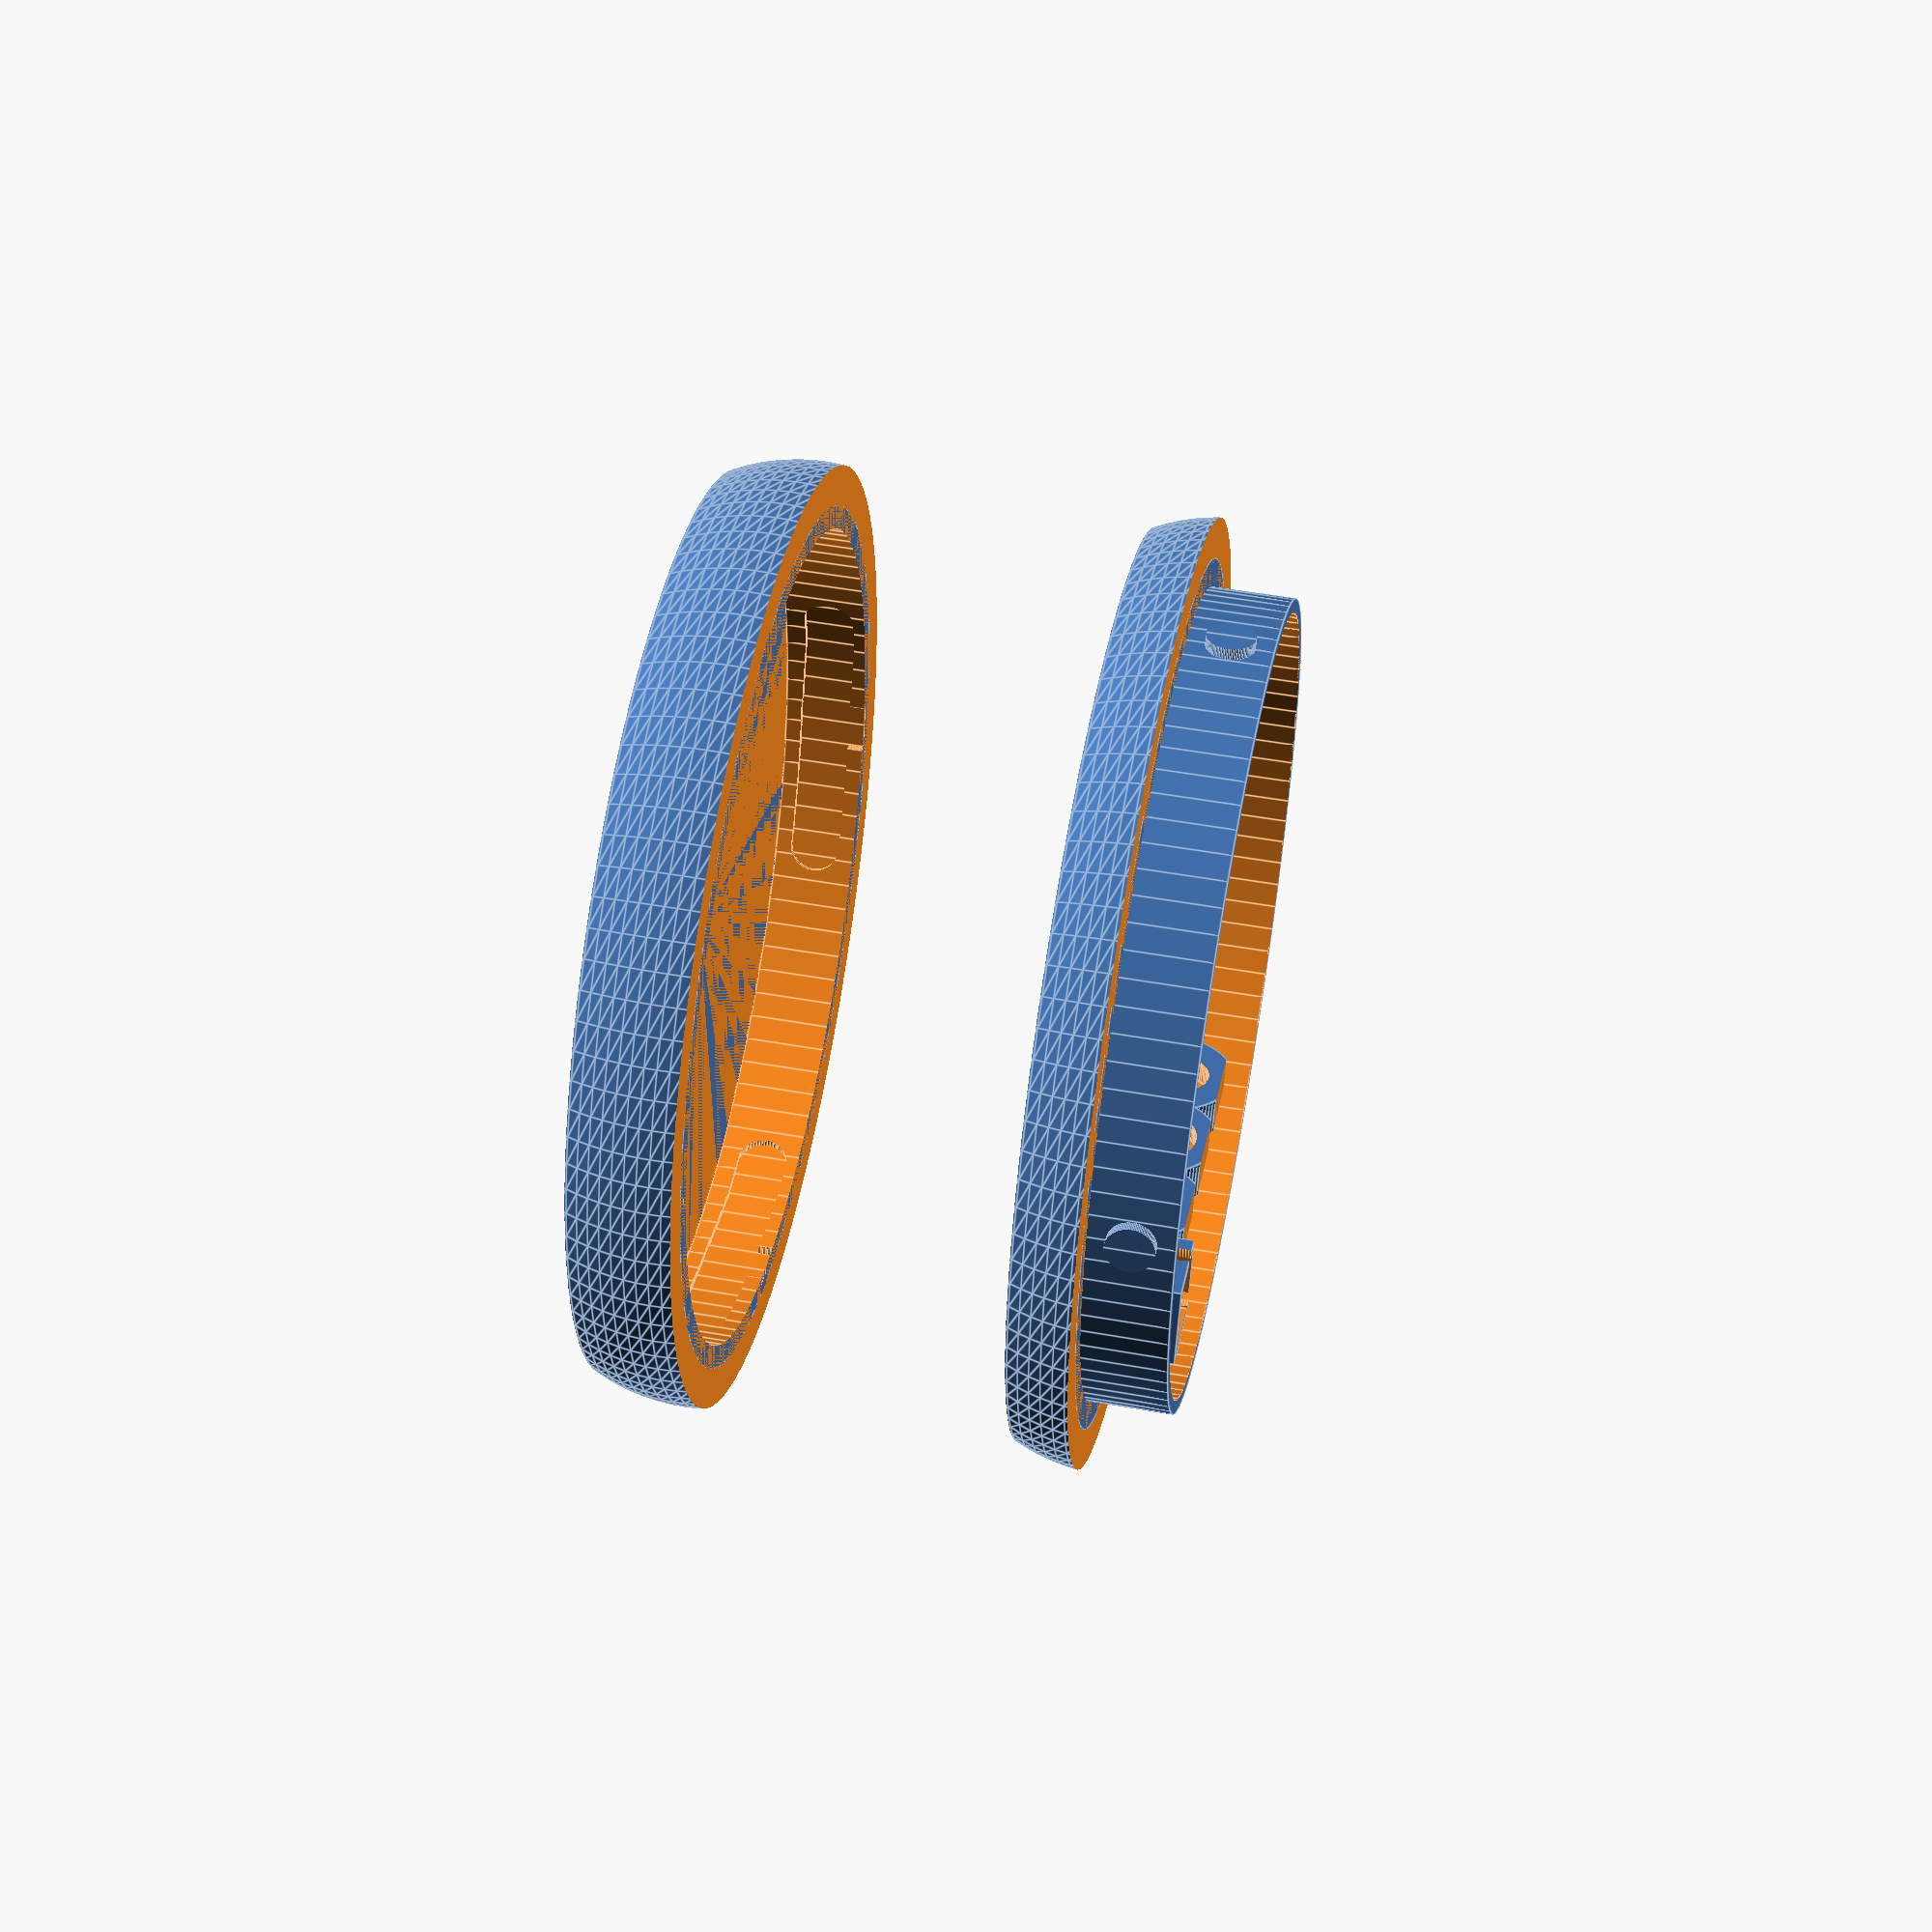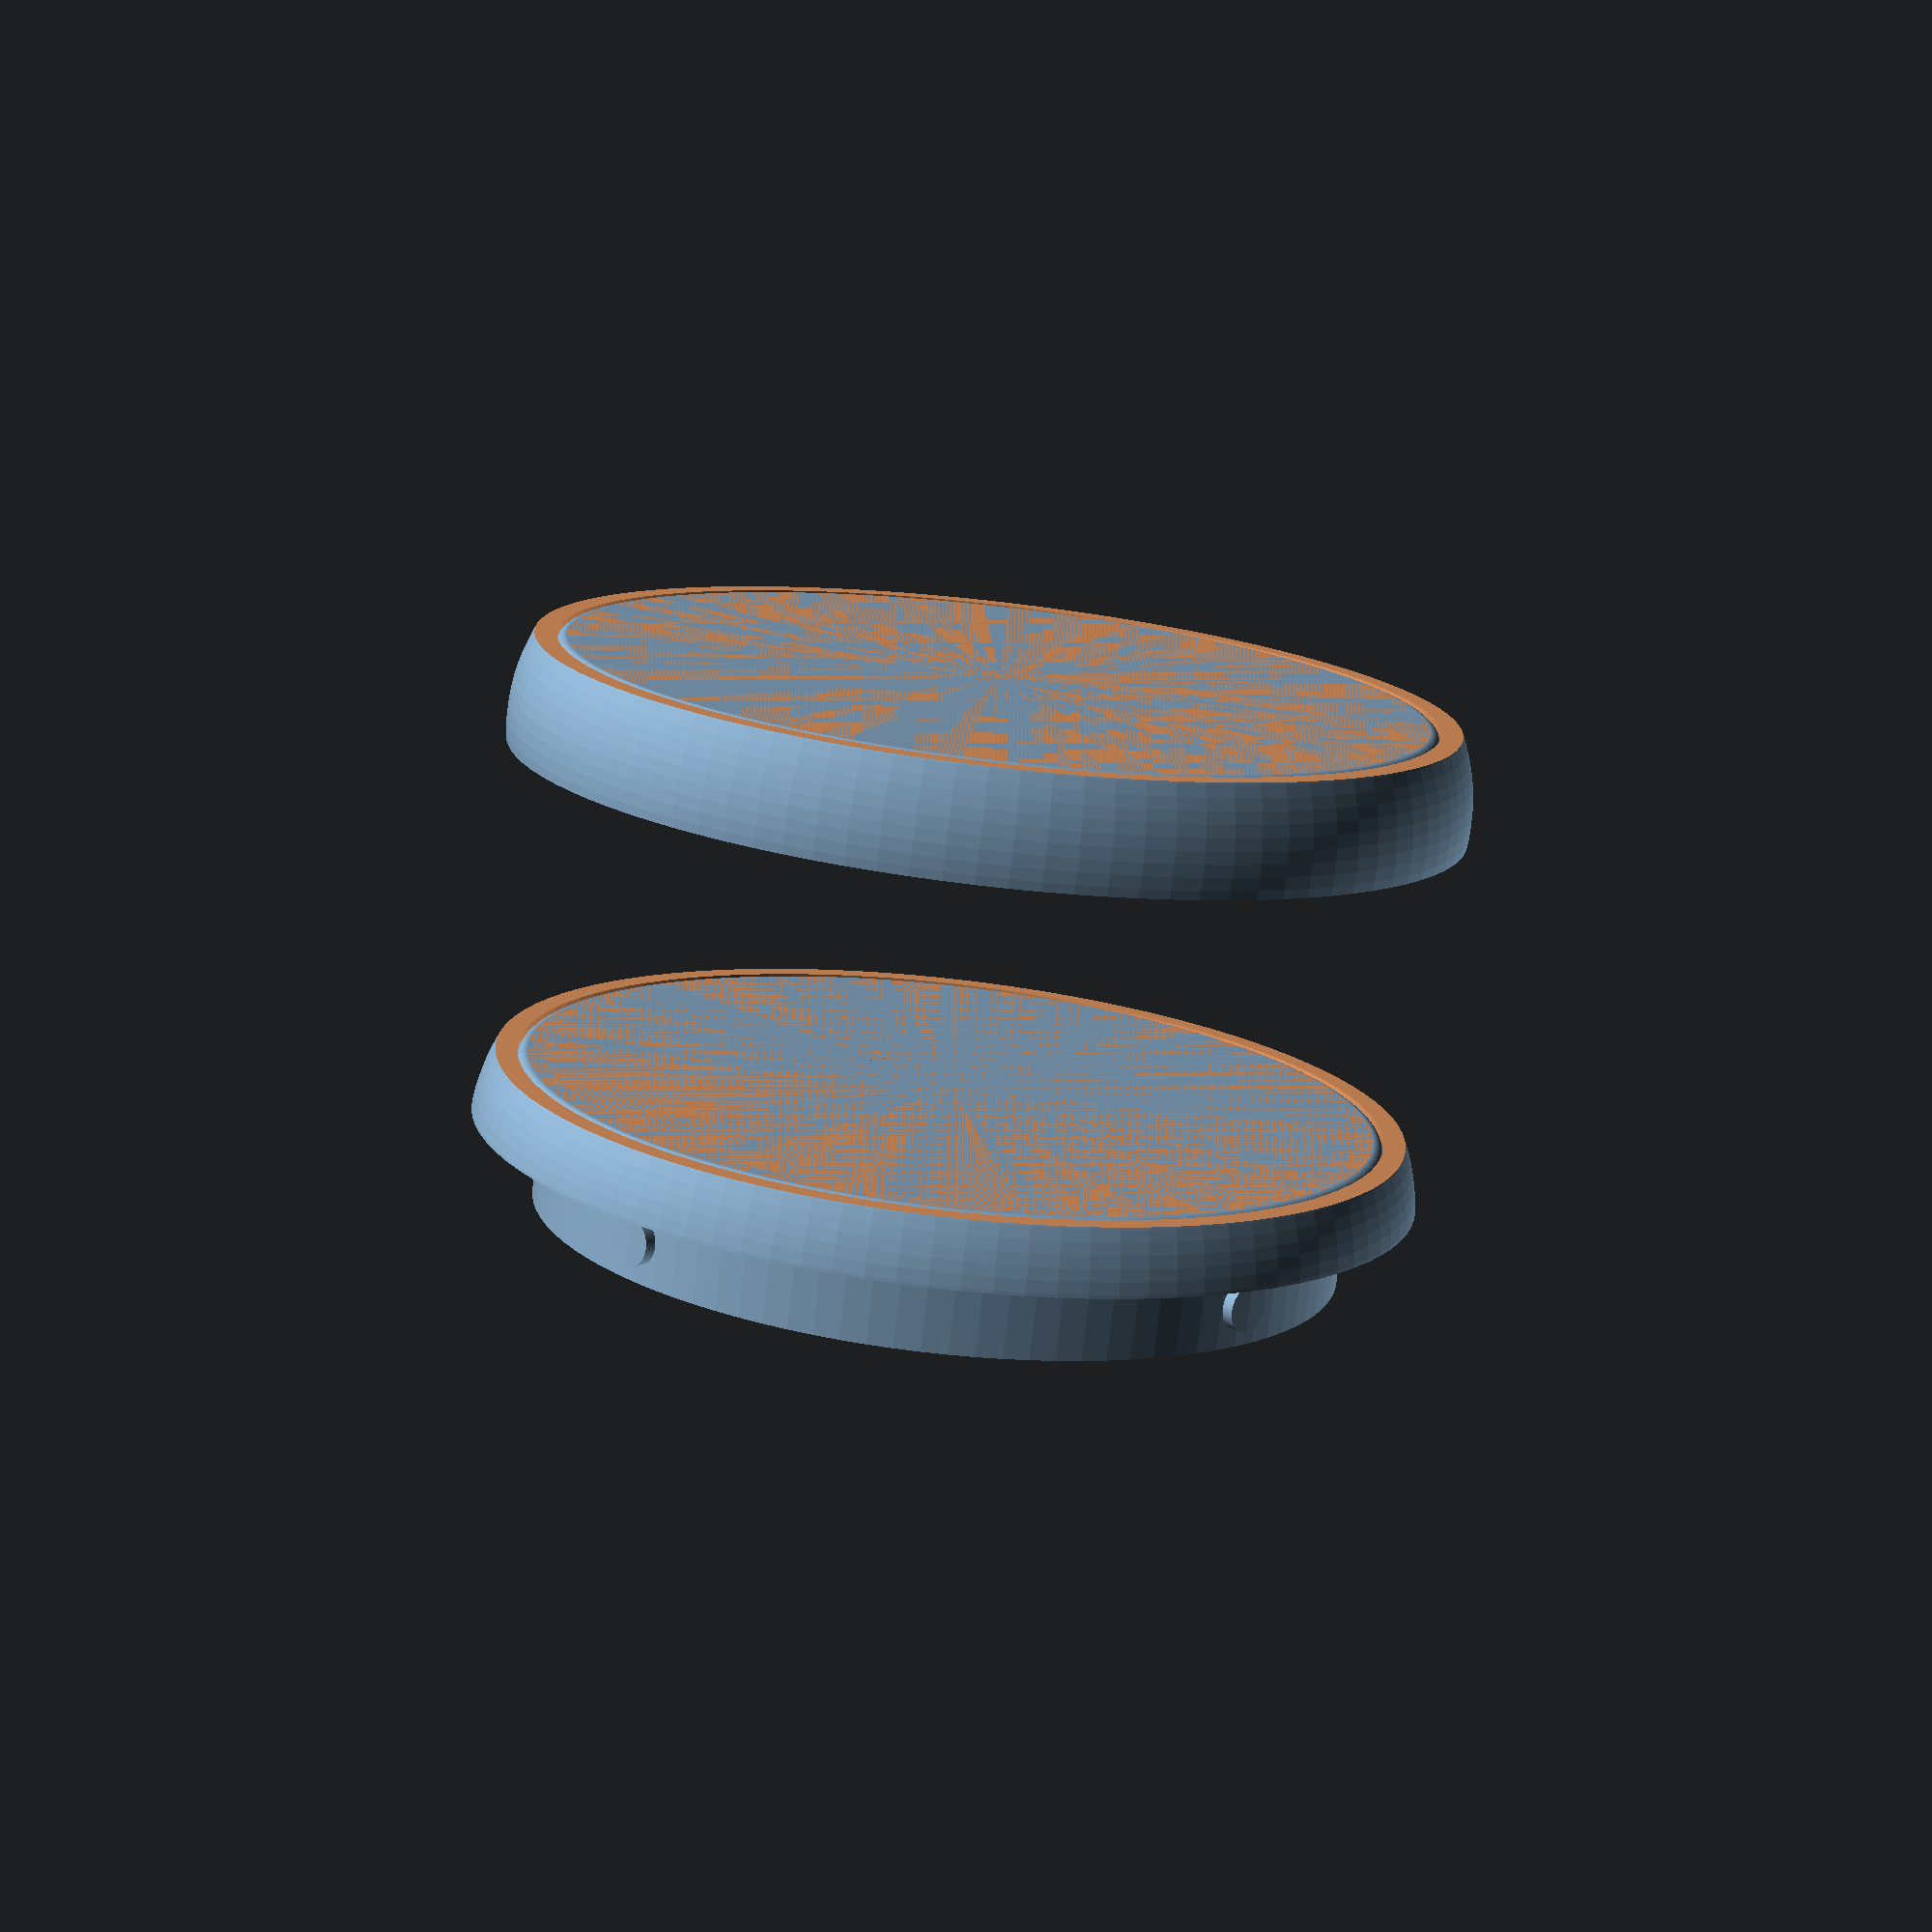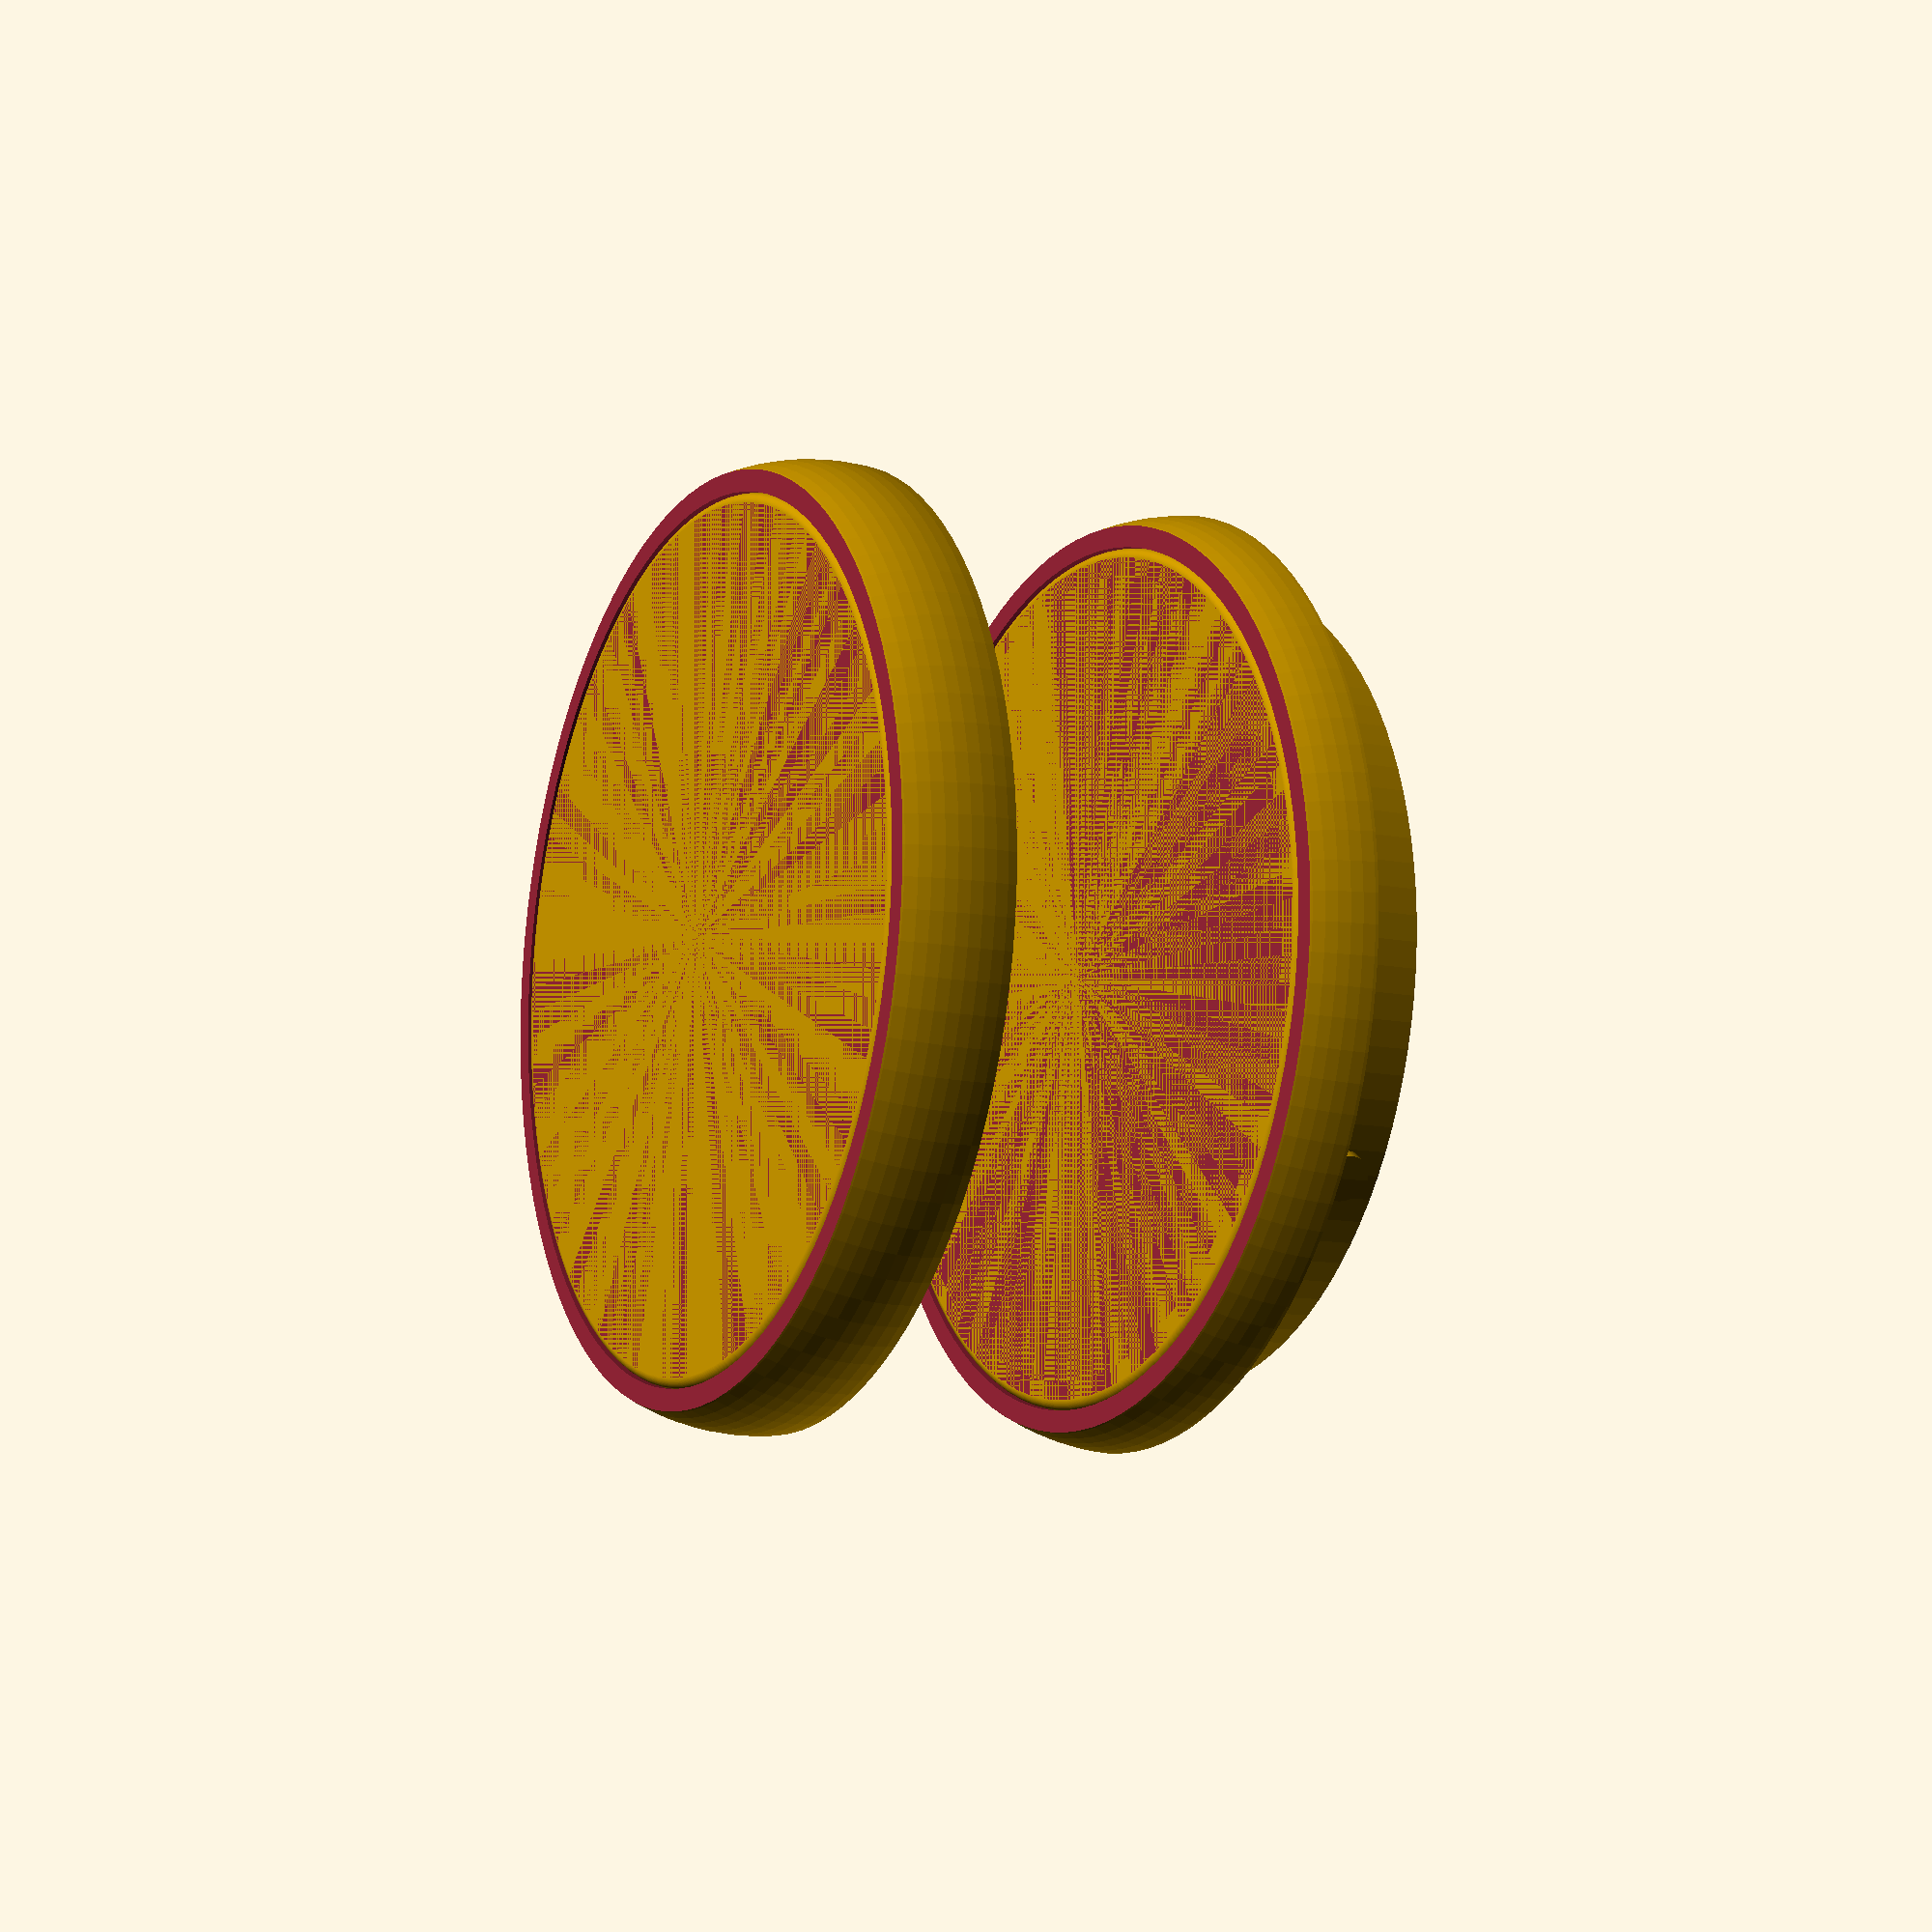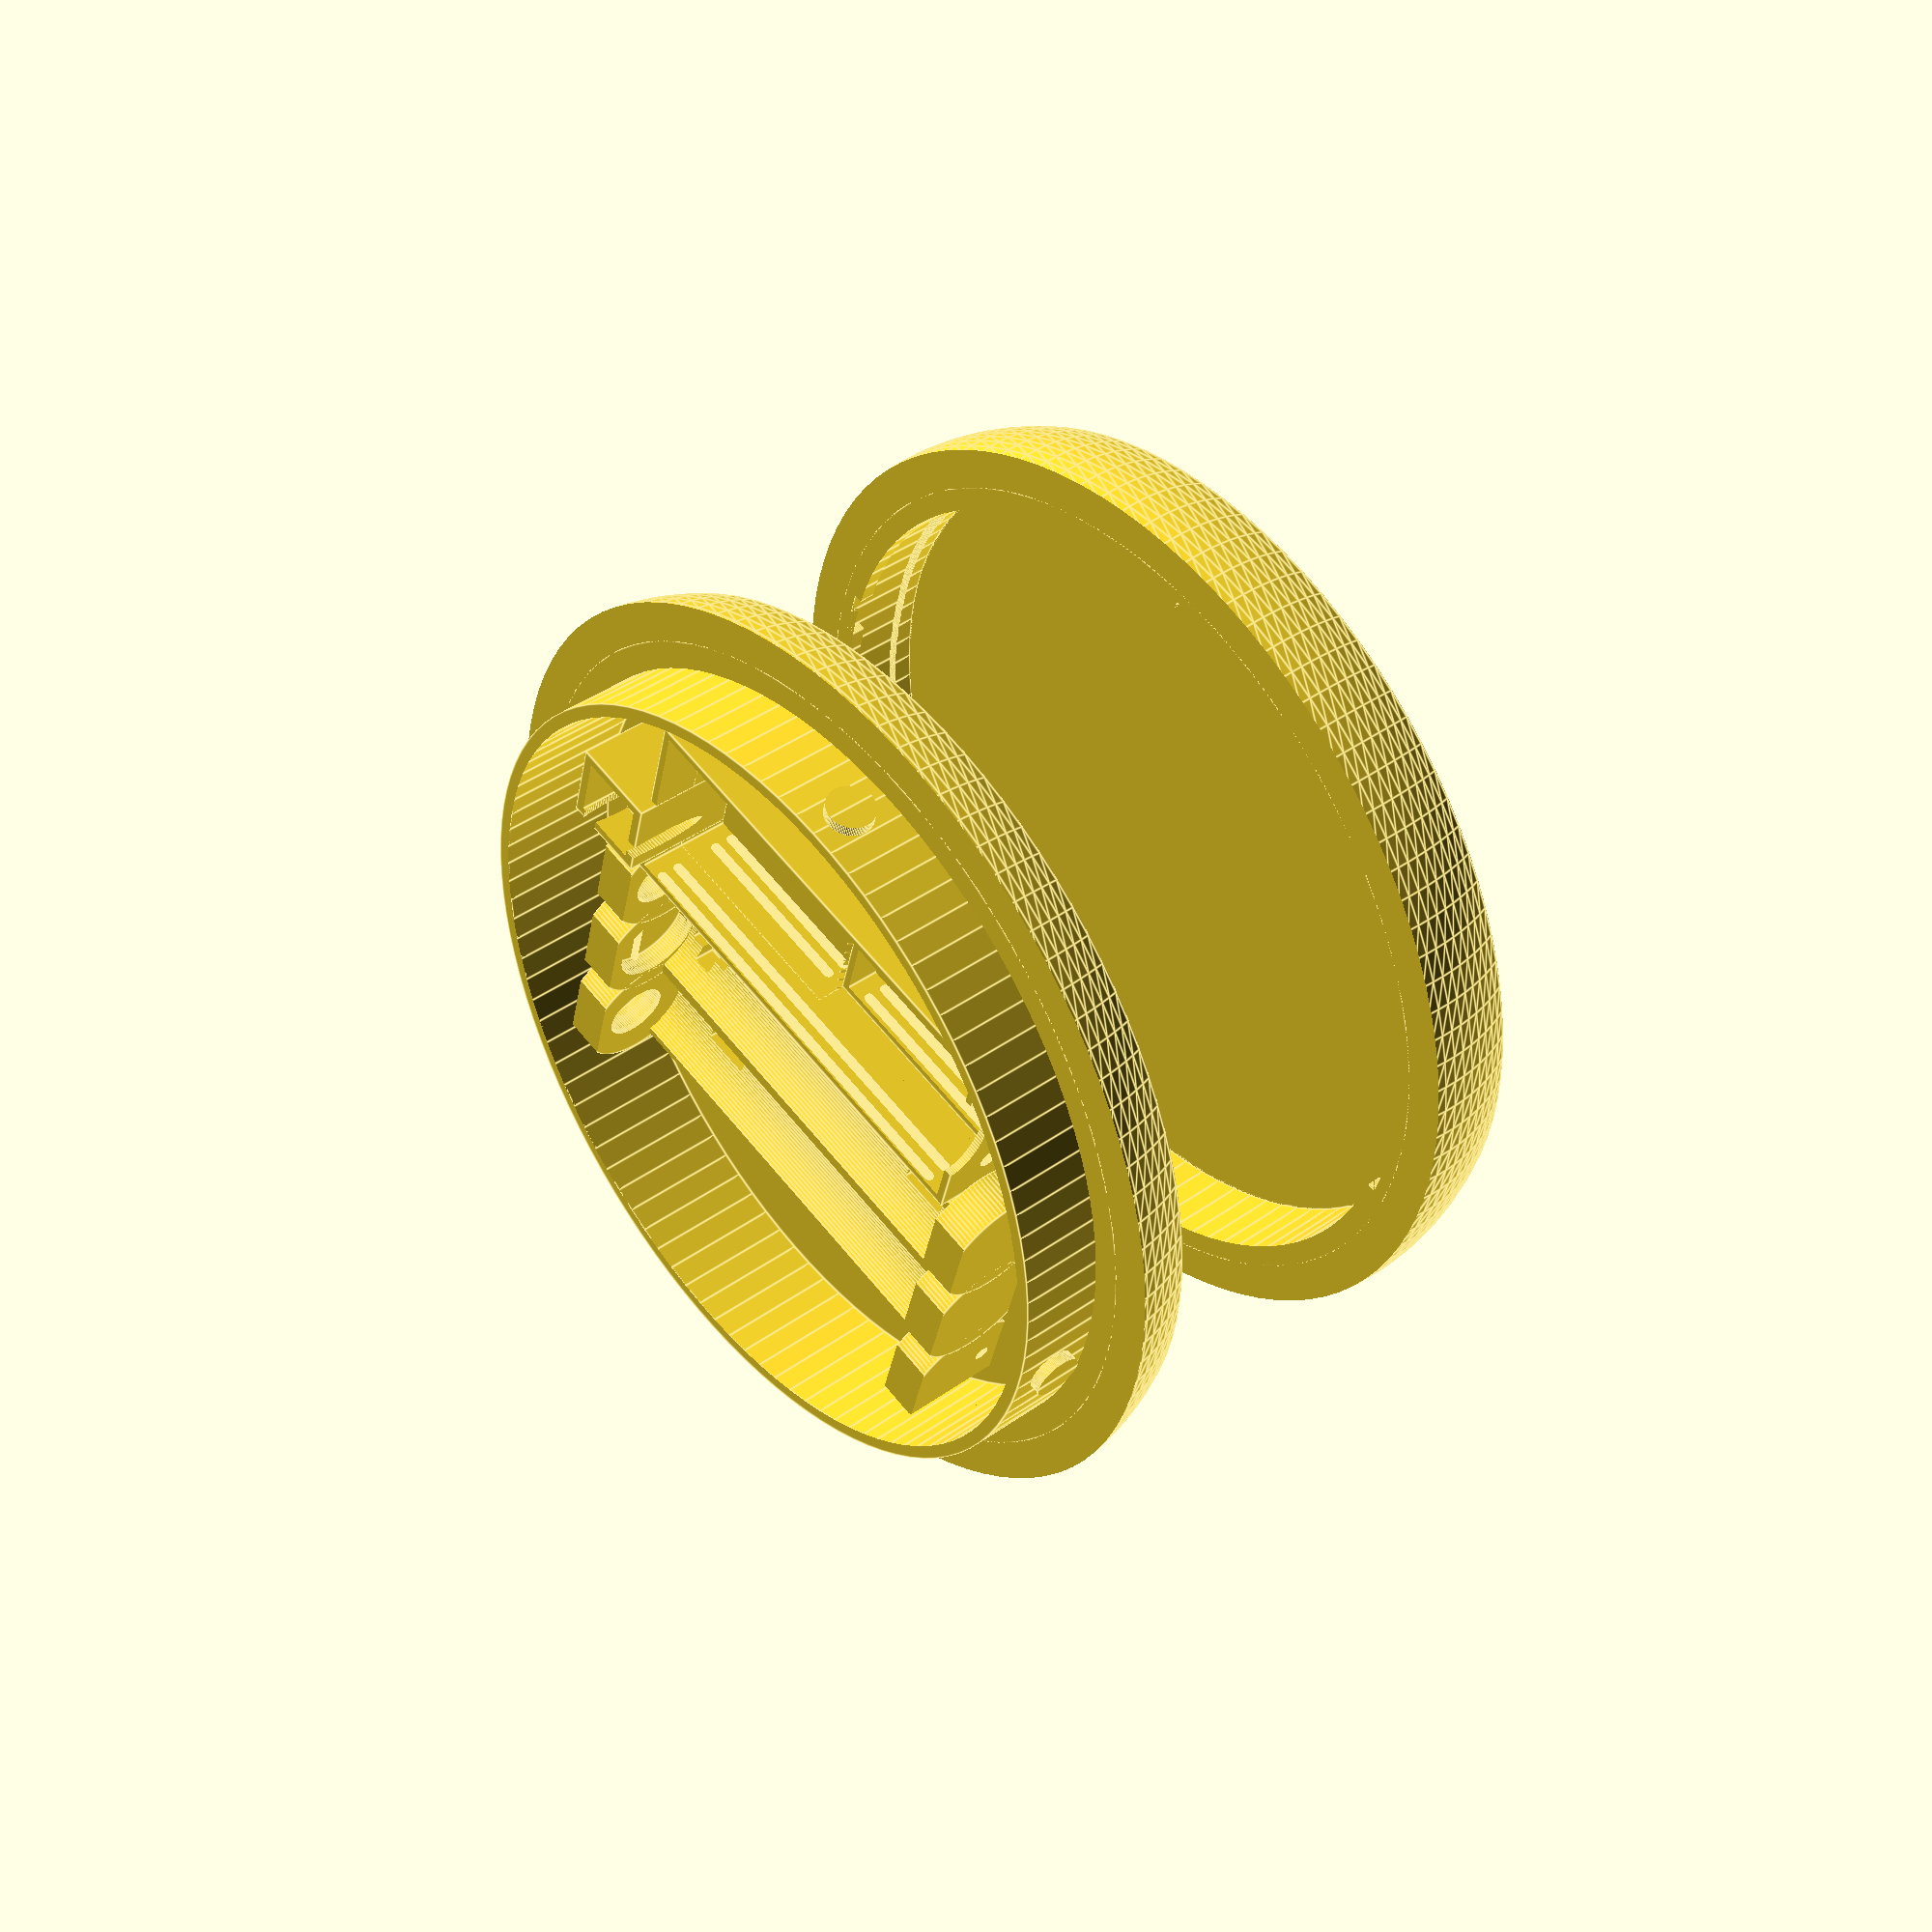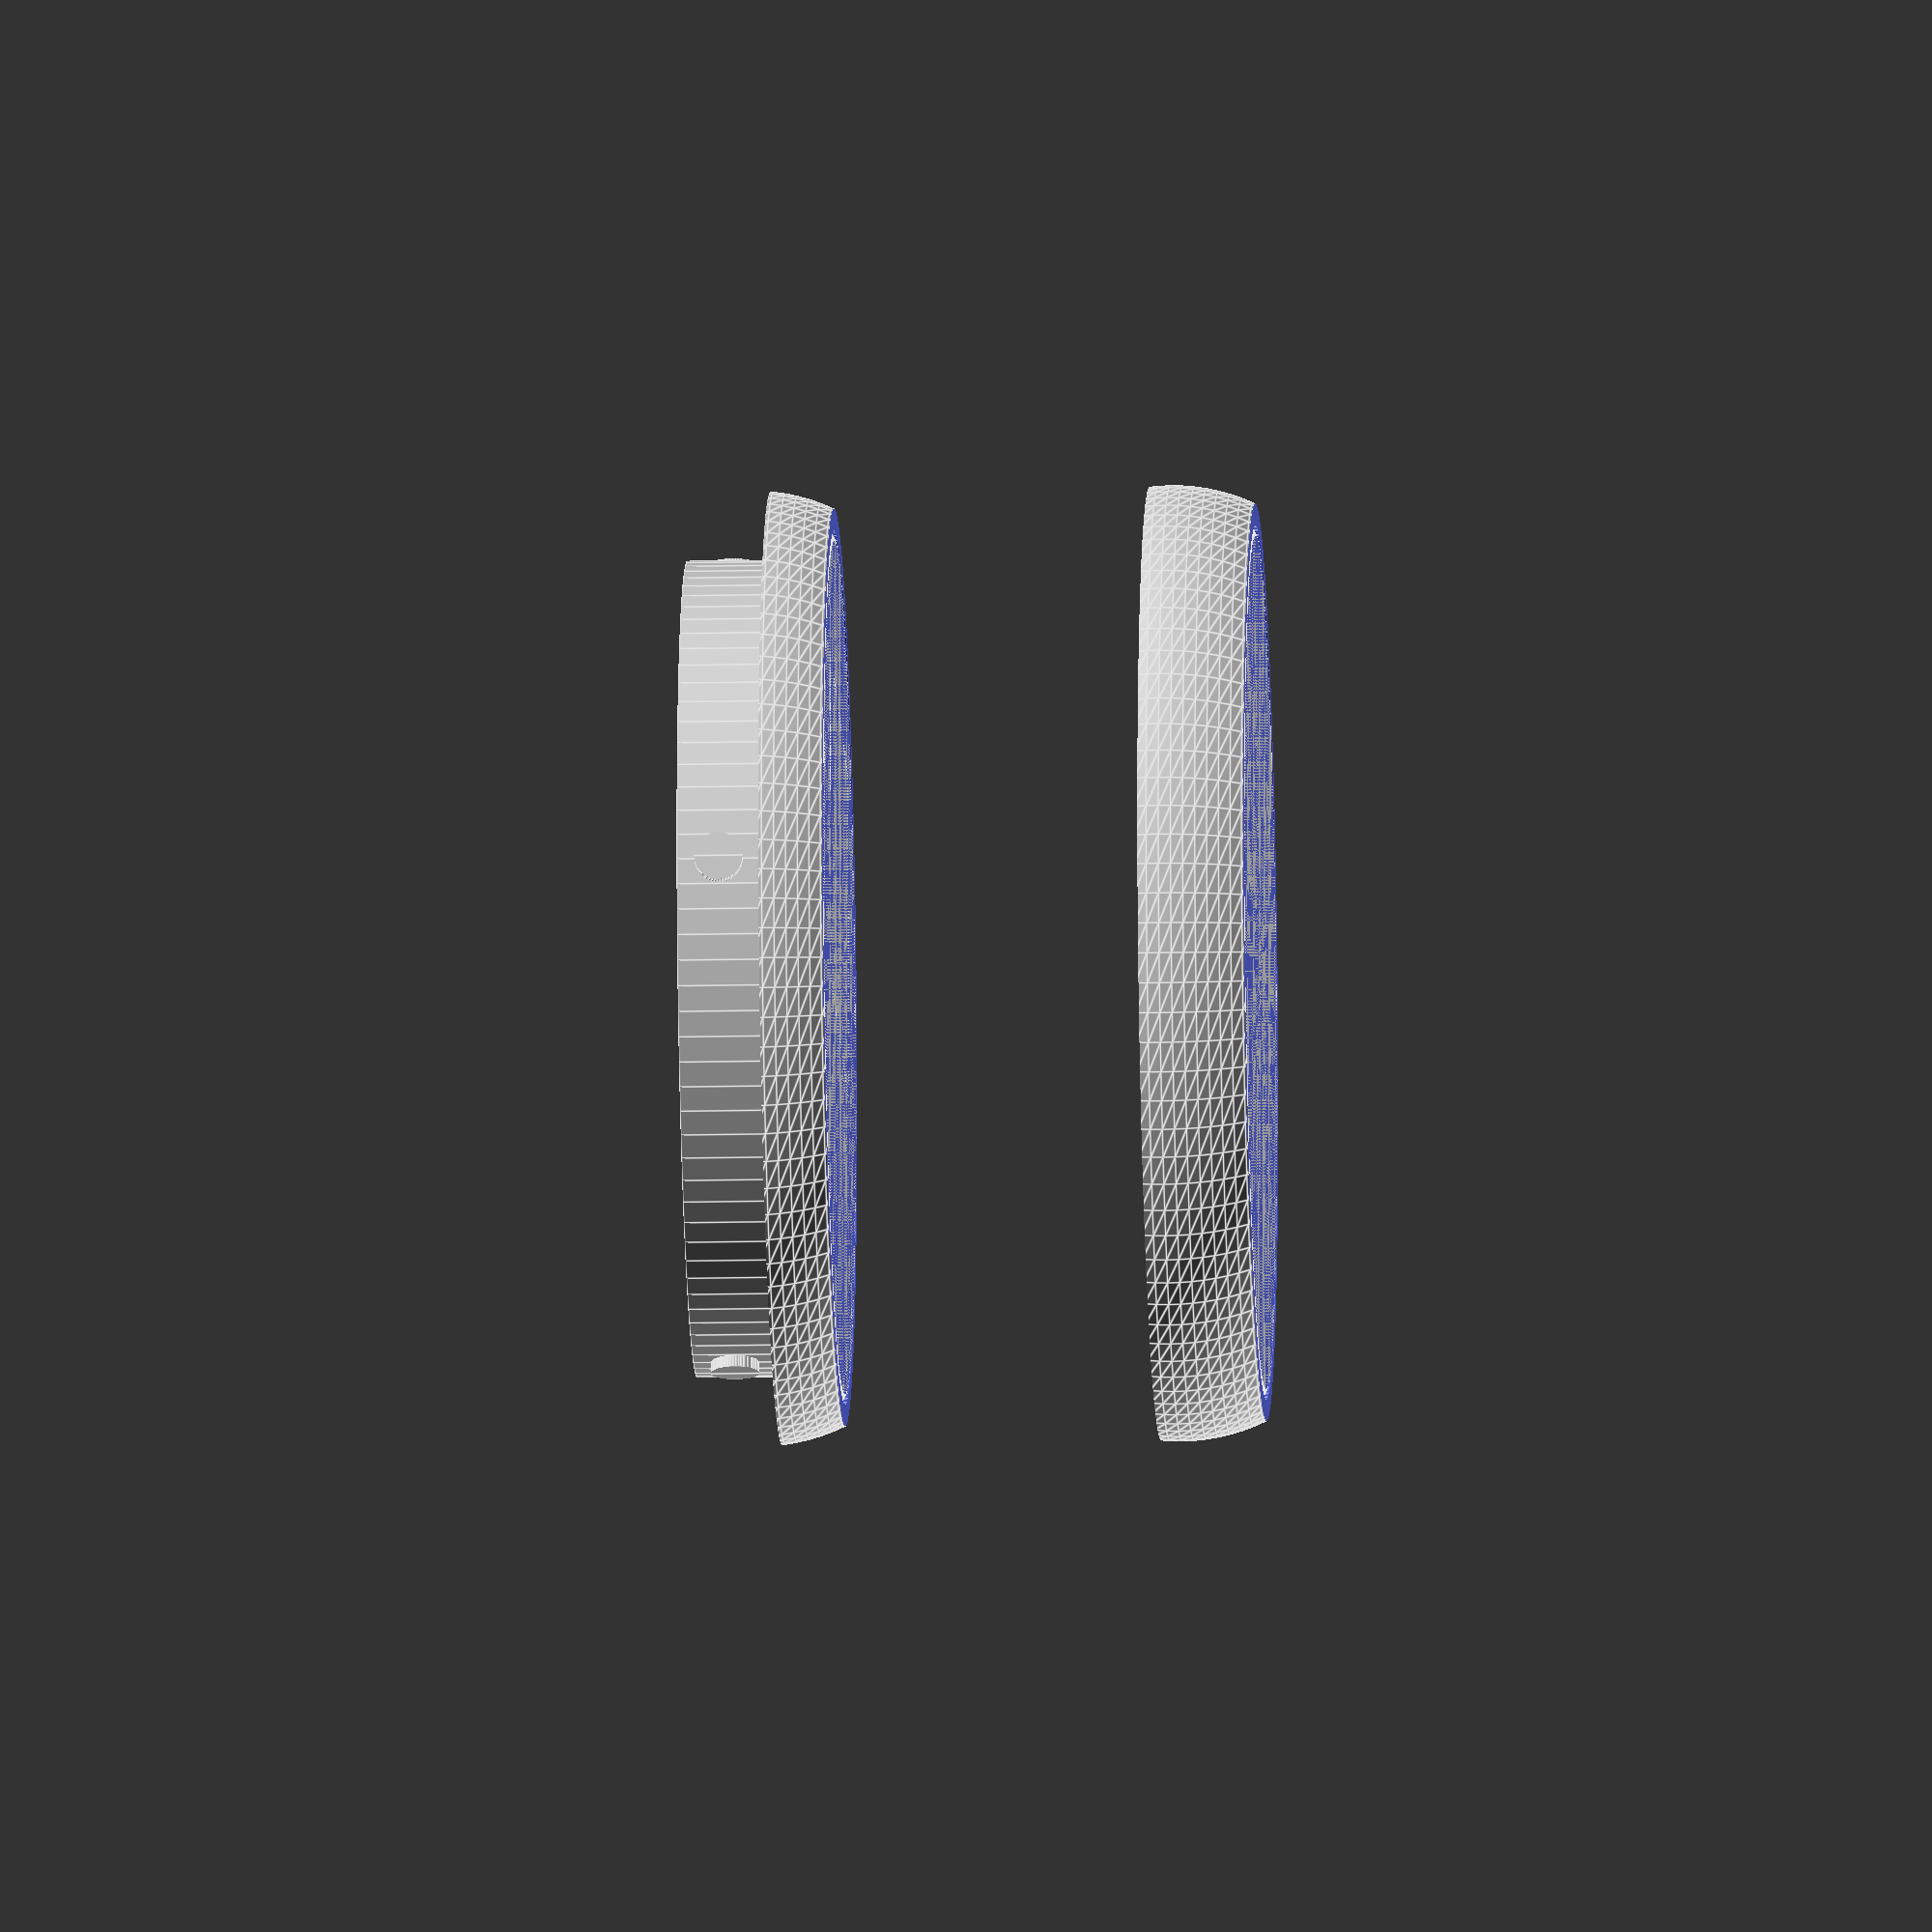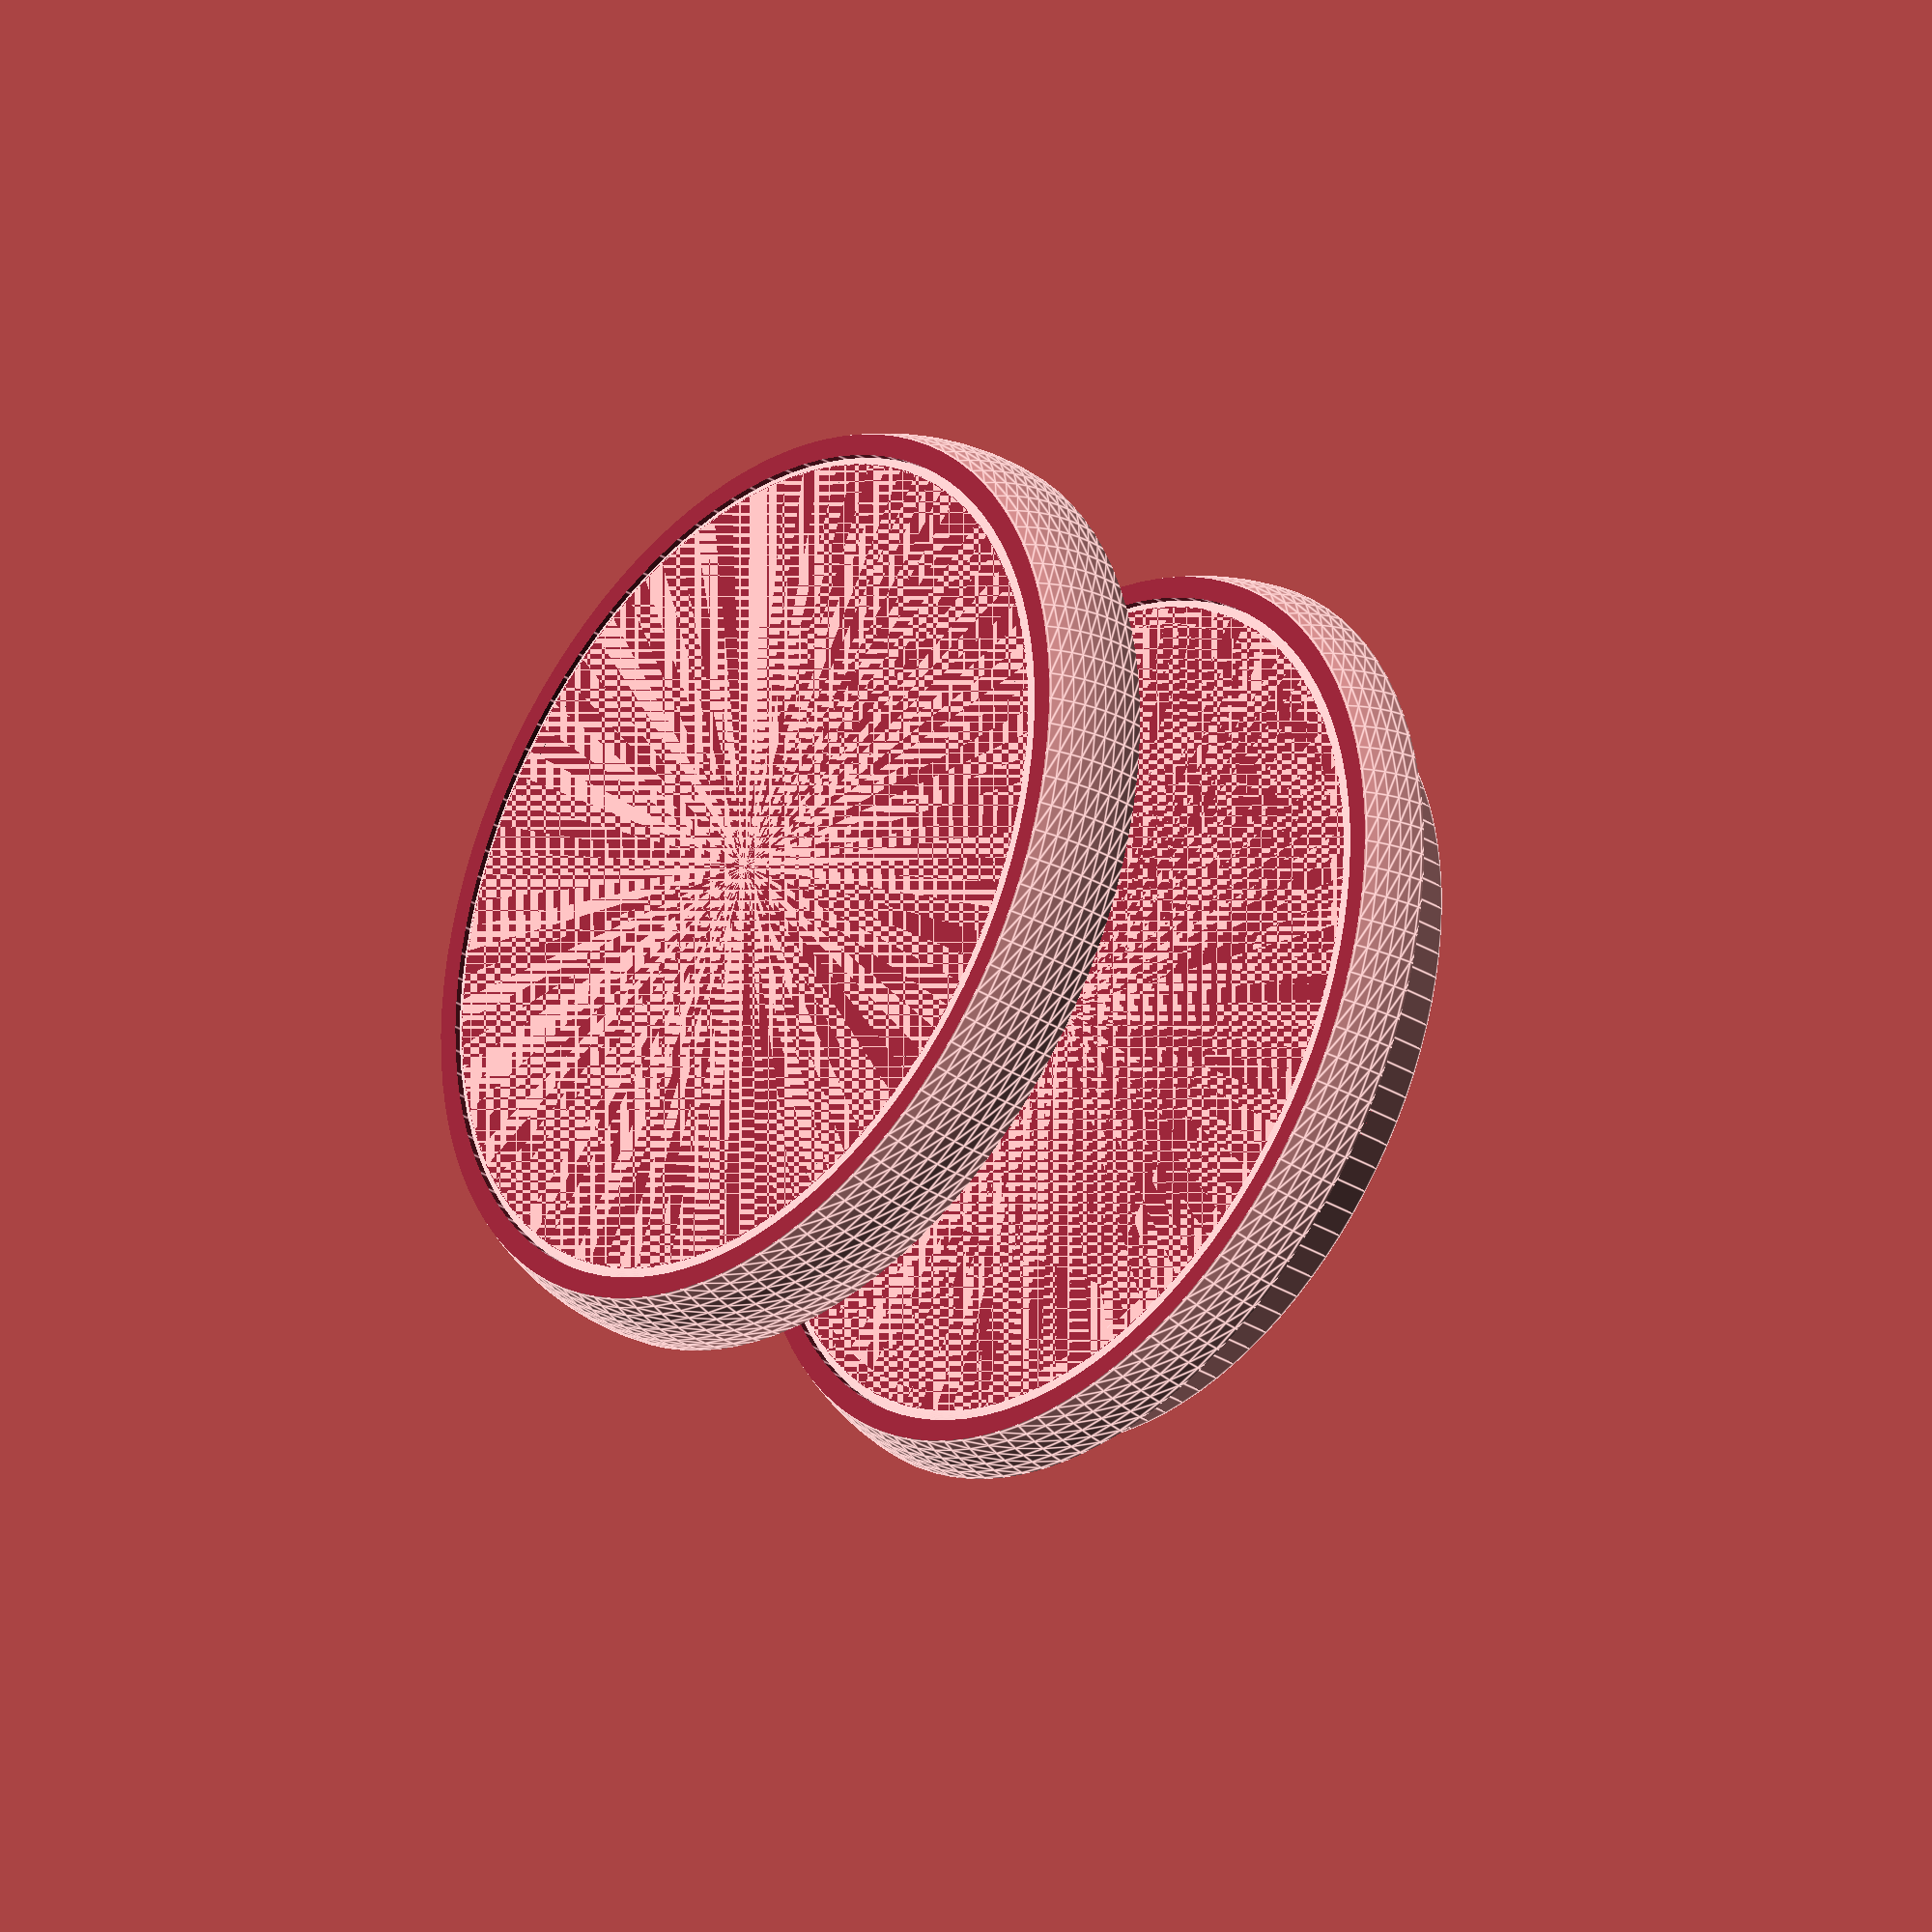
<openscad>
// (ORIGINAL) SOLARFIDGET Copyright (C) 2021, 2022 Kurt Manucredo

// (ORIGINAL) SOLARFIDGET is licensed under a
// CREATIVE COMMONS ATTRIBUTION-NONCOMMERCIAL 4.0 INTERNATIONAL PUBLIC
// LICENSE

// You should have received a copy of the license along with this
// work.  If not, see:
// <https://creativecommons.org/licenses/by-nc/4.0/legalcode>


res=100;
innerRad=35.49;

wall=2;
walle=.8;
wallHeight=2.5;

ridgesRad=.5;

bottomHeight=2;
electronicsHeight=7.2;

arduinoLength=43.55;
arduinoWidth=18.7;

mpuLength=16.2;
mpuWidth=21;

boosterLength=18.7;
boosterWidth=21;

LEDsWidth=12;
LEDsHeight=2;

buttonOffset=4.4;

aaaLength=45.5;
aaar=10.25/2+.3;

module spring_inserts() {

	translate([-.8,aaar,aaar+bottomHeight]) rotate([0,90,0]) cylinder(r=3,h=1,$fn=res);
	translate([-2.7,aaar,aaar+bottomHeight]) rotate([0,90,0]) cylinder(r=3.4,h=2,$fn=res);

	translate([-.8,aaar*5,aaar+bottomHeight]) rotate([0,90,0]) cylinder(r=3,h=1,$fn=res);
	translate([-2.7,aaar*5,aaar+bottomHeight]) rotate([0,90,0]) cylinder(r=3.4,h=2,$fn=res);

	translate([aaaLength-.1,aaar*3,aaar+bottomHeight]) rotate([0,90,0]) cylinder(r=3,h=1,$fn=res);
	translate([aaaLength+.8,aaar*3,aaar+bottomHeight]) rotate([0,90,0]) cylinder(r=3.4,h=2,$fn=res);
}

module washer_inserts() {

	translate([-.9,aaar*3,aaar+bottomHeight-1]) rotate([0,90,0]) cylinder(r=4.3,h=1,$fn=res);
	translate([-2.1,aaar*3,aaar+bottomHeight-1]) rotate([0,90,0]) cylinder(r=4.5,h=1.3,$fn=res);

	translate([aaaLength-.1,aaar,aaar+bottomHeight-1]) rotate([0,90,0]) cylinder(r=4.3,h=1,$fn=res);
	translate([aaaLength+.8,aaar,aaar+bottomHeight-1]) rotate([0,90,0]) cylinder(r=4.5,h=1.3,$fn=res);

	translate([aaaLength-.1,aaar*5,aaar+bottomHeight-1]) rotate([0,90,0]) cylinder(r=4.3,h=1,$fn=res);
	translate([aaaLength+.8,aaar*5,aaar+bottomHeight-1]) rotate([0,90,0]) cylinder(r=4.5,h=1.3,$fn=res);
}

module battery_wiring_holes() {

	translate([-27,2.3,4.8]) rotate([0,90,0]) cylinder(r=.75, h=5, $fn=res);
	translate([22.2,-aaar*4+2.5,3.9]) rotate([0,90,0]) cylinder(r=.75, h=5, $fn=res);
	translate([-24.8,-17,7]) rotate([0,90,90]) cylinder(r=.5, h=12, $fn=res);
	translate([25.2,-7,7]) rotate([0,90,90]) cylinder(r=.5, h=12, $fn=res);
}

module battery_side() {

	translate([-walle*2,aaar,aaar]) rotate([0,90,0]) cylinder(r=aaar+1,h=walle*5,$fn=res);
}

module battery_sides() {

	translate([-2.4,0,1]) battery_side();
	translate([-2.4,aaar*2,1]) battery_side();
	translate([-2.4,aaar*4,1]) battery_side();
	translate([aaaLength+1.6,0,1]) battery_side();
	translate([aaaLength+1.6,aaar*2,1]) battery_side();
	translate([aaaLength+1.6,aaar*4,1]) battery_side();
}

module batteries() {

	difference() {
		translate([-22.6,-25.2,0]) _batteries();
		battery_wiring_holes();
	}
}

module _batteries() {

	difference() {
		cube([aaaLength,aaar*6,aaar+bottomHeight]);
		for (i=[0:2:4]) {
			translate([-1,aaar*i+5.5,aaar+bottomHeight]) rotate([0,90,0])
				cylinder(r=aaar,h=aaaLength+2, $fn=res);
		}
		translate([-1,-1,aaar-.5]) cube([aaaLength+2,aaar*6+2.5,aaar+bottomHeight]);
	}
	difference() {
		battery_sides();
		spring_inserts();
		washer_inserts();
		translate([-walle*6,0,11.7]) cube([aaaLength+walle*12,aaar*6,aaar+bottomHeight]);
	}
}

module battery_ori_ind() {

	translate([-17,.5,.8]) minus();
	translate([17,.5,.8]) plus();
	translate([-22,-aaar*2+.5,.8]) plus();
	translate([11,-aaar*2+.5,.8]) minus();
	translate([-17,-aaar*4+.5,.8]) minus();
	translate([17,-aaar*4+.5,.8]) plus();
}

module minus() {

	cube([5,2,3]);
}

module plus() {

	cube([5,2,3]);
	rotate([0,0,90]) translate([-1.5,-3.5,0]) cube([5,2,3]);
}

module clearCorners(ra) {

	translate([0,0,0]) rotate_extrude(convexity=10,$fn=res)
	translate([ra,0,0]) circle(r=1,$fn=res);
}

module roundCorners(ra) {

	translate([0,0,1]) rotate_extrude(convexity=10,$fn=res)
	translate([ra-1,0,0]) circle(r=1,$fn=res);
}

module compartmentOutside(location,size) {

	translate([location[0]-walle,location[1]-walle,location[2]-walle*2])
		cube([size[0]+walle*2,size[1]+walle*2,size[2]+walle]);
}
module compartmentInside(location,size) {

	translate([location[0],location[1],location[2]-4]) cube([size[0],size[1],size[2]+5]);
}

module ridge(location,size) {

	translate(location) translate([wall,0,-2]) rotate([0,90,0])
		cylinder(r=ridgesRad,h=size[0]-wall*2,$fn=res);
	translate(location) translate([wall,0,-2]) sphere(r=ridgesRad,$fn=res);
	translate(location) translate([wall+size[0]-wall*2,0,-2]) sphere(r=ridgesRad,$fn=res);
}

module ridgesCompartment(location,size) {

	translate([0,0,1]) ridge(location,size);
	translate([0,0,2.85]) ridge(location,size);
	translate([0,size[1],1]) ridge(location,size);
	translate([0,size[1],2.85]) ridge(location,size);
}

module _arduino() {

	difference() {
		translate([-22+walle/2,8,0]) arduino();
		translate([arduinoLength/2-3,17.5,11]) rotate([90,0,90])
			resize([11,0,0]) cylinder(r=3,5,$fn=res);
	}
}

module arduino() {

	Z=10.1;
	difference() {
		compartmentOutside([0,0,bottomHeight],[arduinoLength,arduinoWidth,Z]);
		compartmentInside([0,0,bottomHeight],[arduinoLength,arduinoWidth,Z]);
	}
	ridgesCompartment([0,-.1,bottomHeight+7.8],[arduinoLength,arduinoWidth,Z]);
}

module mpu() {

	Z=4;
	difference() {
		compartmentOutside([0,0,bottomHeight],[mpuWidth,mpuLength,Z]);
		compartmentInside([0,0,bottomHeight],[mpuWidth,mpuLength,Z]);
	}
	ridgesCompartment([0,-.1,bottomHeight+1.5],[mpuWidth,mpuLength,Z]);
}

module booster() {

	Z=4;
	difference() {
		compartmentOutside([0,0,bottomHeight],[boosterWidth-walle,boosterLength,Z]);
		compartmentInside([0,0,bottomHeight],[boosterWidth,boosterLength,Z]);
	}
	ridgesCompartment([0,-.1,bottomHeight+1.5],[boosterWidth,boosterLength,Z]);
}

module electronics() {
	_arduino();
	translate([.9,10.5,0]) mpu();
	translate([-20.8-walle,8,0]) booster();
}

module electronics_wiring_holes() {

	translate([.7,25,6.5]) rotate([0,90,90]) resize([0,6,0]) cylinder(r=1.2,h=3,$fn=100);
	translate([-22.8,11,10]) rotate([0,90,0]) resize([10,0,0])cylinder(r=1,h=10,$fn=100);
	translate([20,11,6.5]) rotate([0,90,0]) cylinder(r=1,h=10,$fn=100);
	translate([-28,0,10]) rotate([0,90,90]) resize([10,0,0]) cylinder(r=1,h=10,$fn=100);
}

module button_holder() {

	translate([-25.75,12.75,bottomHeight])
		cylinder(r=3, h=LEDsWidth-buttonOffset, $fn=res);
	difference() {
		translate([-30.1,8.5,bottomHeight]) cube([8.5,8.5,LEDsWidth-1]);
		translate([-29.1,9.5,bottomHeight]) cube([6.5,6.5,LEDsWidth-.5]);
	}
}

module top() {

	difference() {
		union() {
			fix_towers();
			difference() {
				union() {
					translate([0,0,0]) _top();
					electronics();
					batteries();
					button_holder();
				}
				battery_ori_ind();
				electronics_wiring_holes();
			}
		}
		translate([0,0,bottomHeight]) LEDstripe();
	}
	ring_bottom();
}

module _top() {

	difference() {
		__top();
		translate([0,0,2]) cylinder(r=innerRad+LEDsHeight, h=LEDsWidth+2, $fn=res);
	}
}

module __top() {

	union() {
		cylinder(r=innerRad+LEDsHeight+1.3, h=LEDsWidth+bottomHeight, $fn=res);
		difference() {
			cylinder(r=innerRad+LEDsHeight+4, h=bottomHeight+4, $fn=res);
			clearCorners(innerRad+LEDsHeight+4);
		}
		roundCorners(innerRad+LEDsHeight+4);
	}

}

module bottom() {

	difference() {
		cylinder(r=innerRad+LEDsHeight+4,h=bottomHeight,$fn=res);
		clearCorners(innerRad+LEDsHeight+4);
	}
	roundCorners(innerRad+LEDsHeight+4);
	difference() {
		translate([0,0,bottomHeight]) cylinder(r=innerRad+LEDsHeight+4,h=LEDsWidth-4,$fn=res);
		translate([0,0,bottomHeight]) cylinder(r=innerRad+LEDsHeight+1.8,h=LEDsWidth+wall,$fn=res);
		translate([0,0,-4]) fix_grooves();
	}
	ring_top();
}

module _fix_towers(rad=2.5) {

	rotate([0,90,0]) translate([-10,0,-50]) cylinder(r=rad, h=100, $fn=res);
	rotate([90,0,0]) translate([0,10,-50]) cylinder(r=rad, h=100, $fn=res);
}

module fix_towers() {

	difference() {
		_fix_towers(2.3);
		__top();
		translate([0,0,6]) difference() {
			cylinder(r=innerRad+LEDsHeight+wall*10, h=LEDsWidth-4, $fn=res);
			cylinder(r=innerRad+LEDsHeight+2.4, h=LEDsWidth-4, $fn=res);
		}
	}
}

module fix_grooves() {

	difference() {
		union() {
			for (i = [.5:.25:4]) {
				translate([0,0,i]) _fix_towers();
			}
			for (i = [1:1:3]) {
				translate([0,0,.0]) rotate([0,0,i]) _fix_towers();
			}
			for (i = [4:1:6]) {
				translate([0,0,.1]) rotate([0,0,i]) _fix_towers();
			}
			for (i = [7:1:9]) {
				translate([0,0,.2]) rotate([0,0,i]) _fix_towers();
			}
			for (i = [10:1:12]) {
				translate([0,0,.3]) rotate([0,0,i]) _fix_towers();
			}
			for (i = [13:1:20]) {
				translate([0,0,.4]) rotate([0,0,i]) _fix_towers();
			}
			for (i = [-1:-1:-20]) {
				translate([0,0,0]) rotate([0,0,i]) _fix_towers();
			}
		}
		__top();
		translate([0,0,6]) difference() {
			cylinder(r=innerRad+LEDsHeight+wall*10, h=LEDsWidth-4, $fn=res);
			cylinder(r=innerRad+LEDsHeight+2.7, h=LEDsWidth-4, $fn=res);
		}
	}

}

module LEDstripe() {
	difference() {
		cylinder(r=innerRad+2, h=LEDsWidth, $fn=res);
		translate([0,0,-1]) cylinder(r=innerRad, h=LEDsWidth+2, $fn=res);

	}
}


module ring() {

	difference() {
		translate([0,0,8]) rotate_extrude($fn=res) translate([27,0,0]) circle(r=18.4, $fn=res);
		translate([0,0,-50]) cylinder(r=innerRad+wall*2+LEDsHeight, h=100, $fn=res);
		translate([-50,-50,-50]) cube([100,100,50]);
	}
}

module ring_bottom() {

	difference() {
		ring();
		translate([0,0,6]) cylinder(r=100, h=20);
	}
}

module ring_top() {

	difference() {
		ring();
		translate([0,0,10]) cylinder(r=100, h=20);
	}
}

top();
translate([0,0,-40])
bottom();

</openscad>
<views>
elev=309.0 azim=287.0 roll=281.0 proj=p view=edges
elev=76.4 azim=315.2 roll=173.5 proj=p view=wireframe
elev=191.5 azim=54.0 roll=296.8 proj=p view=solid
elev=138.1 azim=195.3 roll=130.5 proj=p view=edges
elev=198.8 azim=3.1 roll=87.8 proj=o view=edges
elev=210.7 azim=233.0 roll=311.5 proj=o view=edges
</views>
